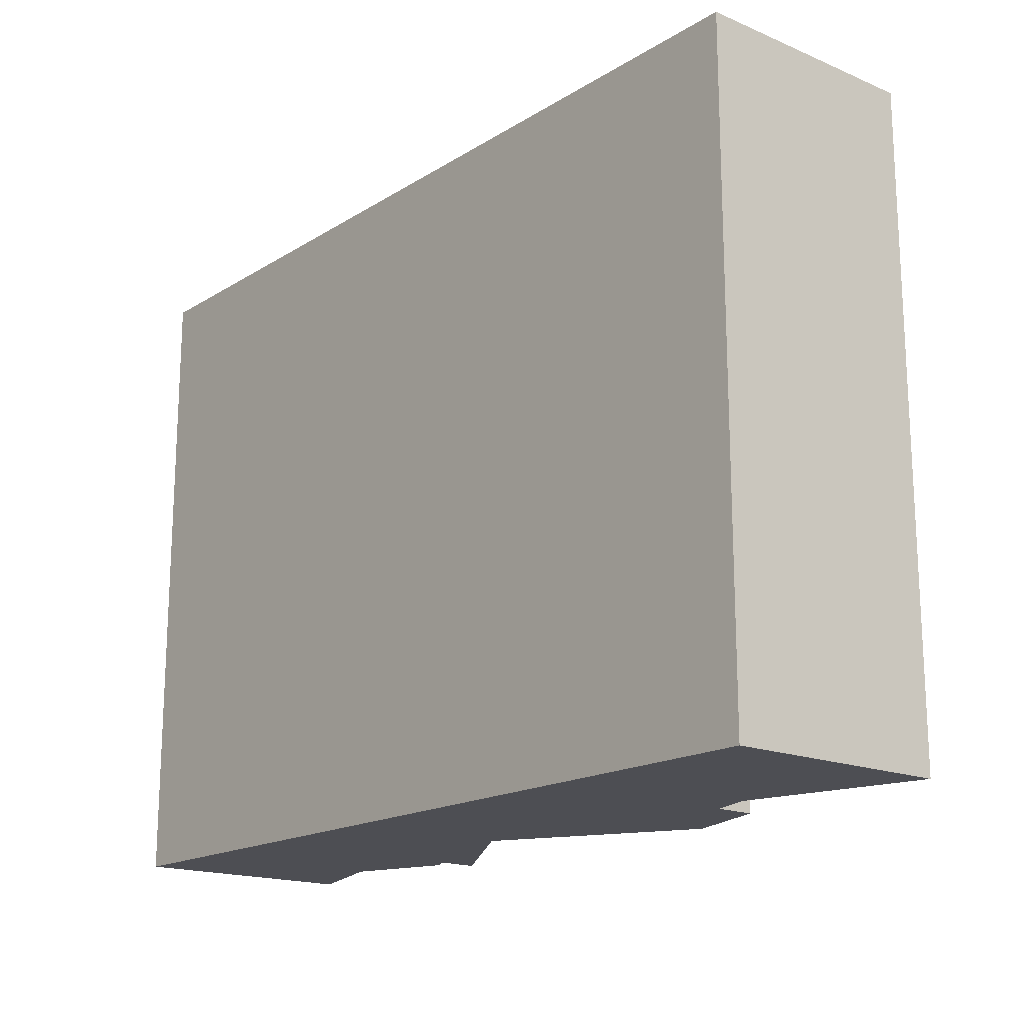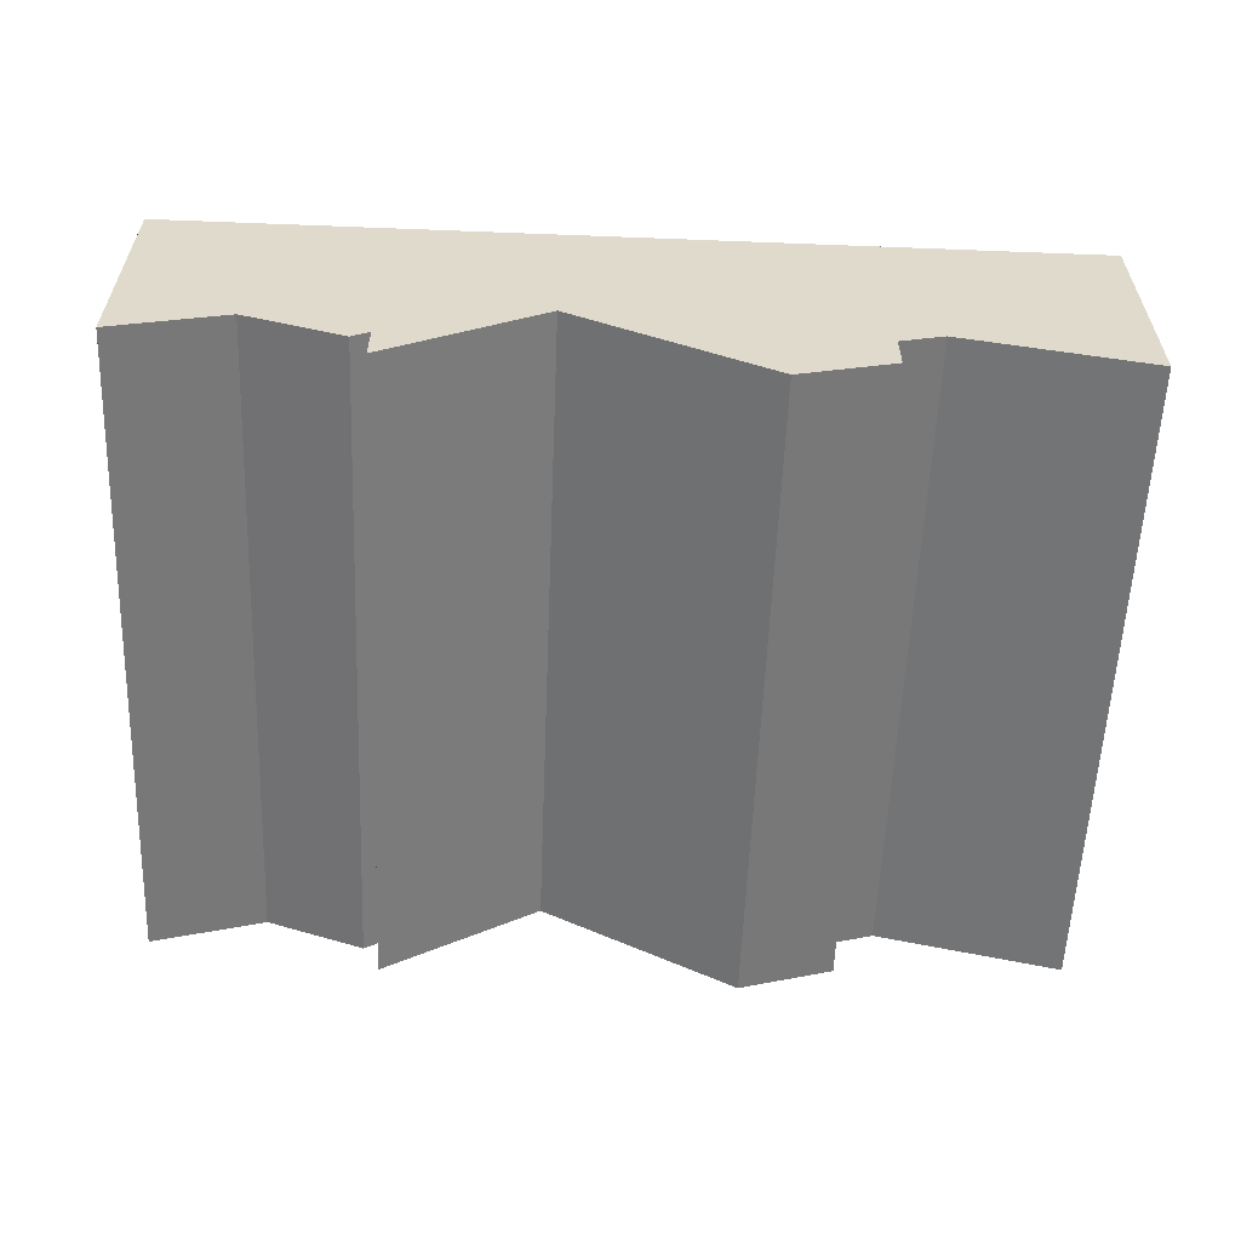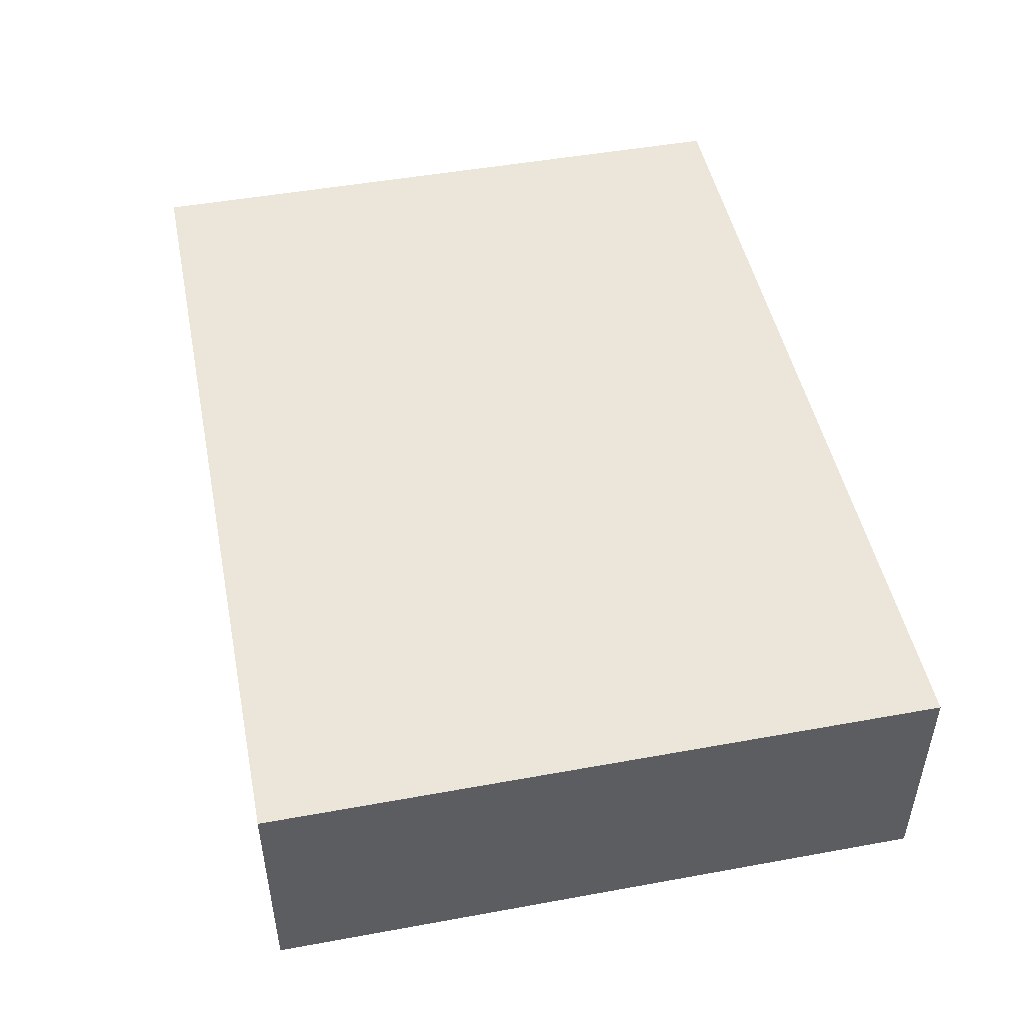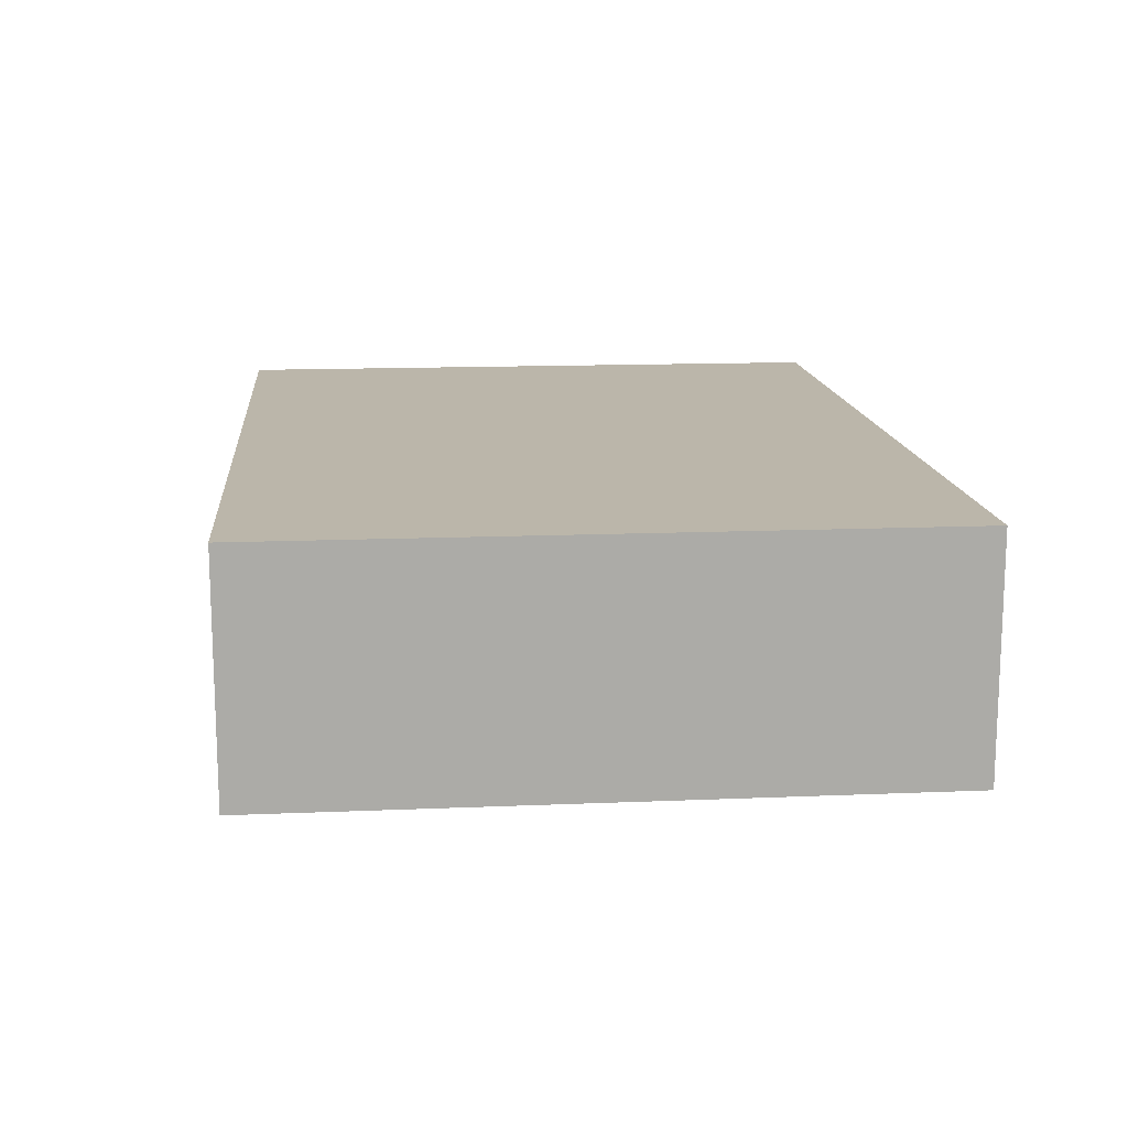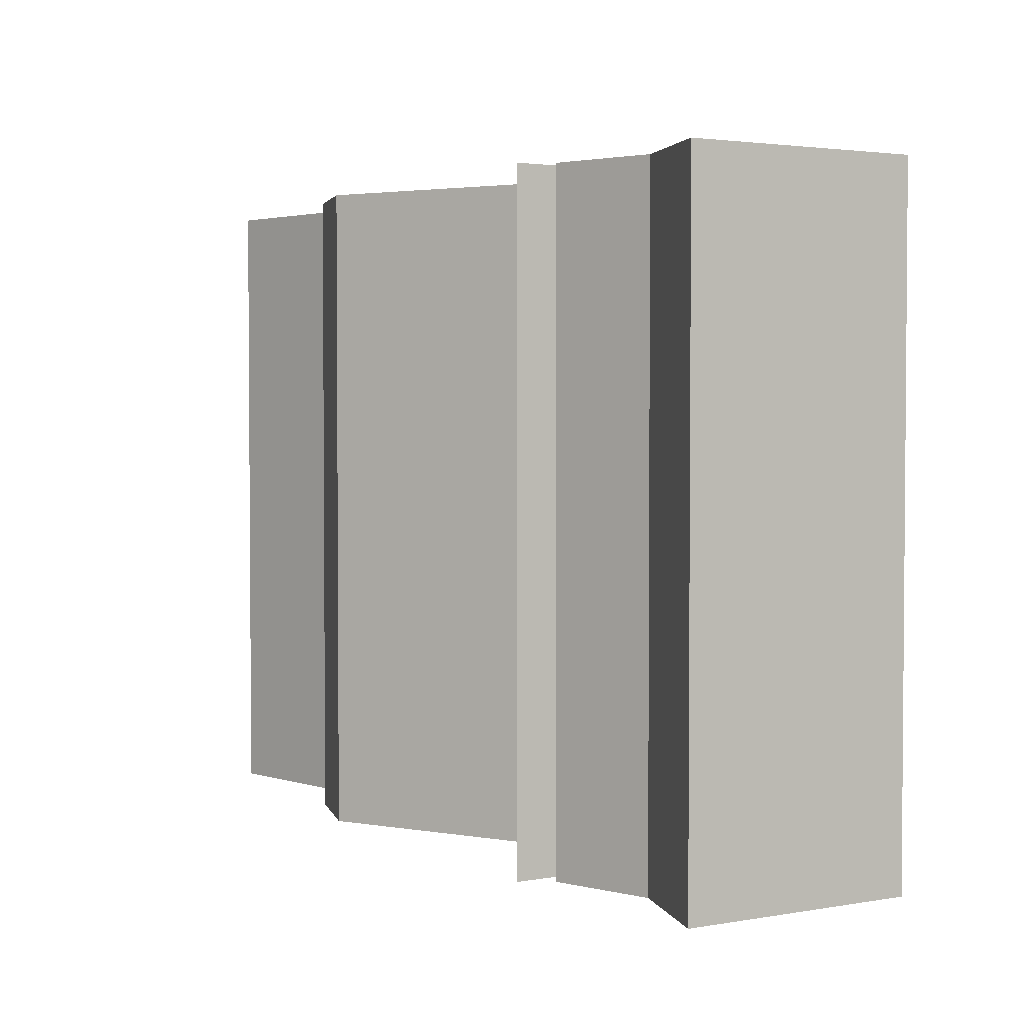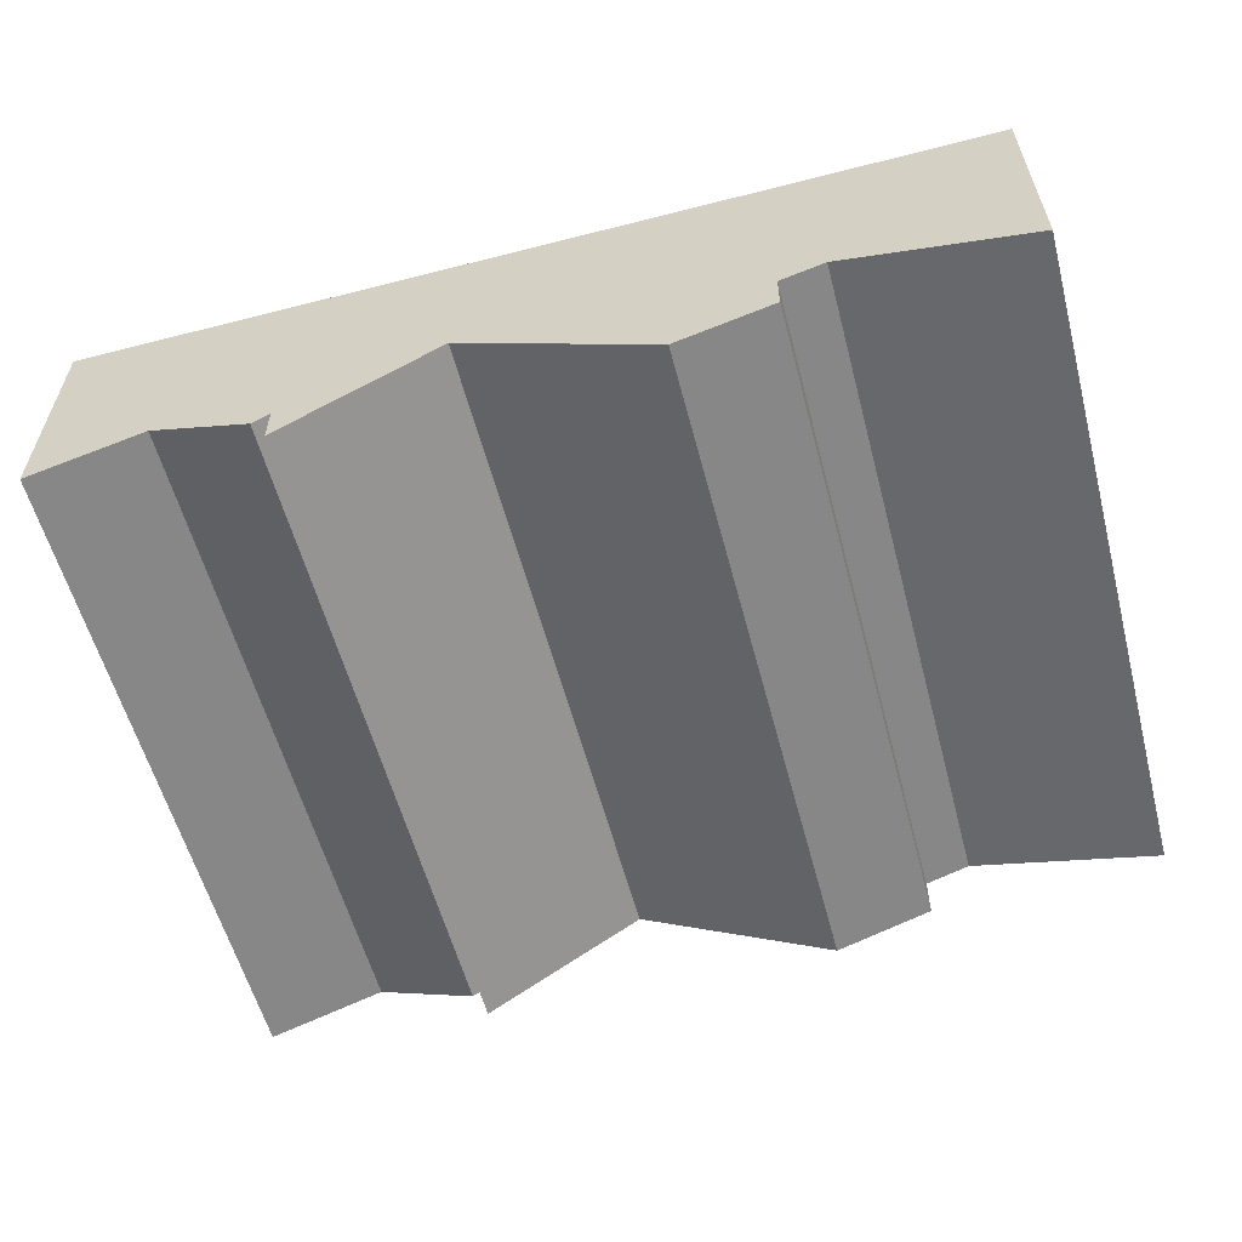
<metadata>
{"format":"obj","ext":"obj","renderer":"f3d","projection":"perspective","resolution":1024,"background":"white","views":[{"elev":-17.3,"azim":50.3,"up":"+Y"},{"elev":-58.0,"azim":-2.3,"up":"+Z"},{"elev":48.3,"azim":-101.5,"up":"+Z"},{"elev":14.1,"azim":-95.3,"up":"+Z"},{"elev":2.7,"azim":-120.8,"up":"+Y"},{"elev":-58.1,"azim":14.8,"up":"+Z"}]}
</metadata>
<code>
g Mesh1 Grey_Waterfall Model
v 3 3.61e-16 -0.78
v 3 2.2 -2.888e-13
v 3 7.219e-16 -2.888e-13
f 1 2 3
v 3 2.2 -0.78
f 2 1 4
v 2.387 7.219e-16 -0.6338
f 5 4 1
v 2.387 2.2 -0.6338
f 4 5 6
v 2.241 2.2 -0.6799
f 5 7 6
v 2.241 7.219e-16 -0.6799
f 7 5 8
f 3 8 5
v 1.924 7.219e-16 -0.92
f 3 9 8
v 1.275 7.219e-16 -0.5573
f 3 10 9
v 0.3719 0 -0.6611
f 3 11 10
v 7.508e-14 7.219e-16 -0
f 12 11 3
v 0 3.61e-16 -0.78
f 11 12 13
v 0 2.2 -0.78
f 12 14 13
v 7.508e-14 2.2 -0
f 14 12 15
f 12 2 15
f 2 12 3
v 0.3719 2.2 -0.6611
f 16 15 2
f 15 16 14
f 16 13 14
f 13 16 11
v 0.701 7.219e-16 -0.78
f 16 17 11
v 0.701 2.2 -0.78
f 17 16 18
v 0.7587 2.2 -0.7436
f 16 19 18
v 1.275 2.2 -0.5573
f 16 20 19
f 16 2 20
v 1.924 2.2 -0.92
f 20 2 21
f 21 2 7
f 7 2 6
f 6 2 4
v 2.241 2.2 -0.8199
f 22 21 7
v 2.241 7.219e-16 -0.8199
f 23 21 22
f 21 23 9
f 8 9 23
f 23 7 8
f 7 23 22
f 9 20 21
f 20 9 10
v 0.7587 2.2 -0.8836
f 10 24 20
v 0.7587 7.219e-16 -0.8836
f 24 10 25
v 0.7587 7.219e-16 -0.7436
f 10 26 25
f 10 11 26
f 26 11 17
f 18 26 17
f 26 18 19
f 24 26 19
f 26 24 25
f 19 20 24
f 3 5 1

</code>
